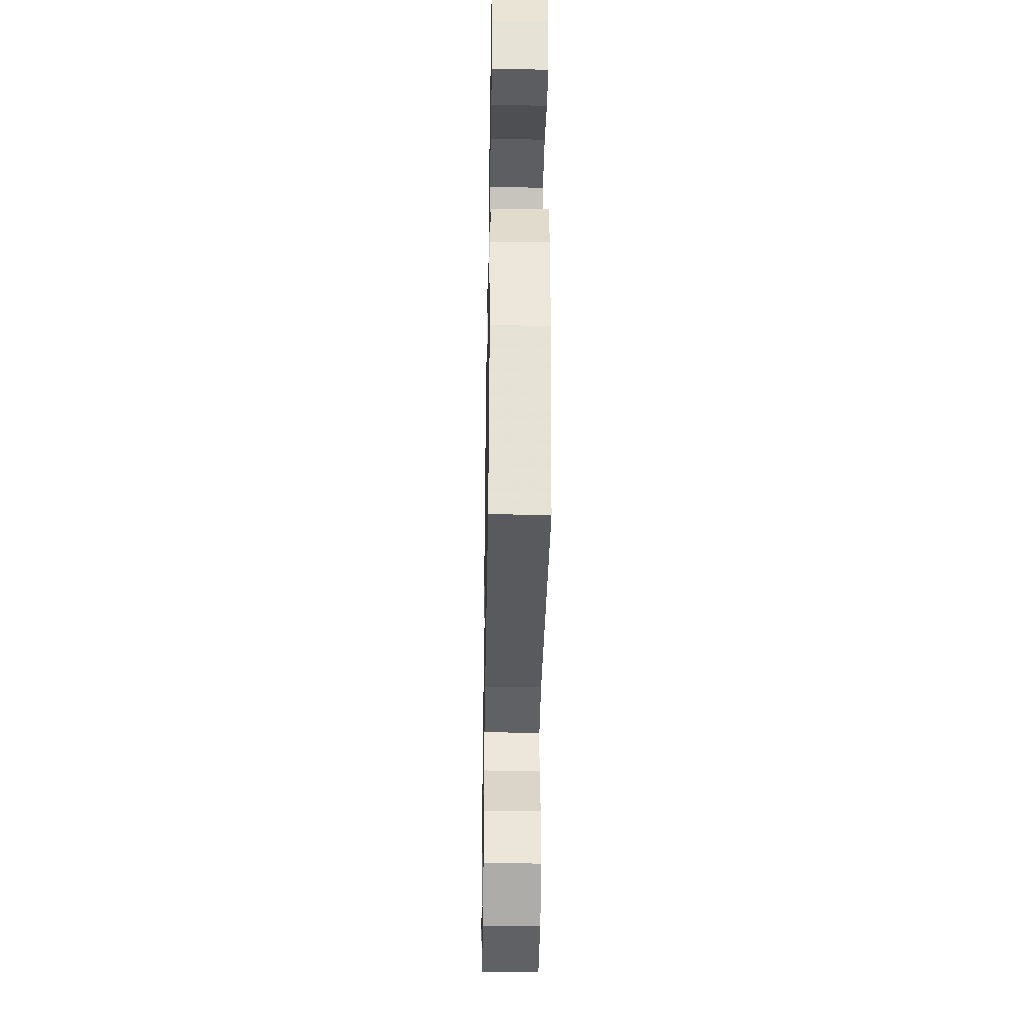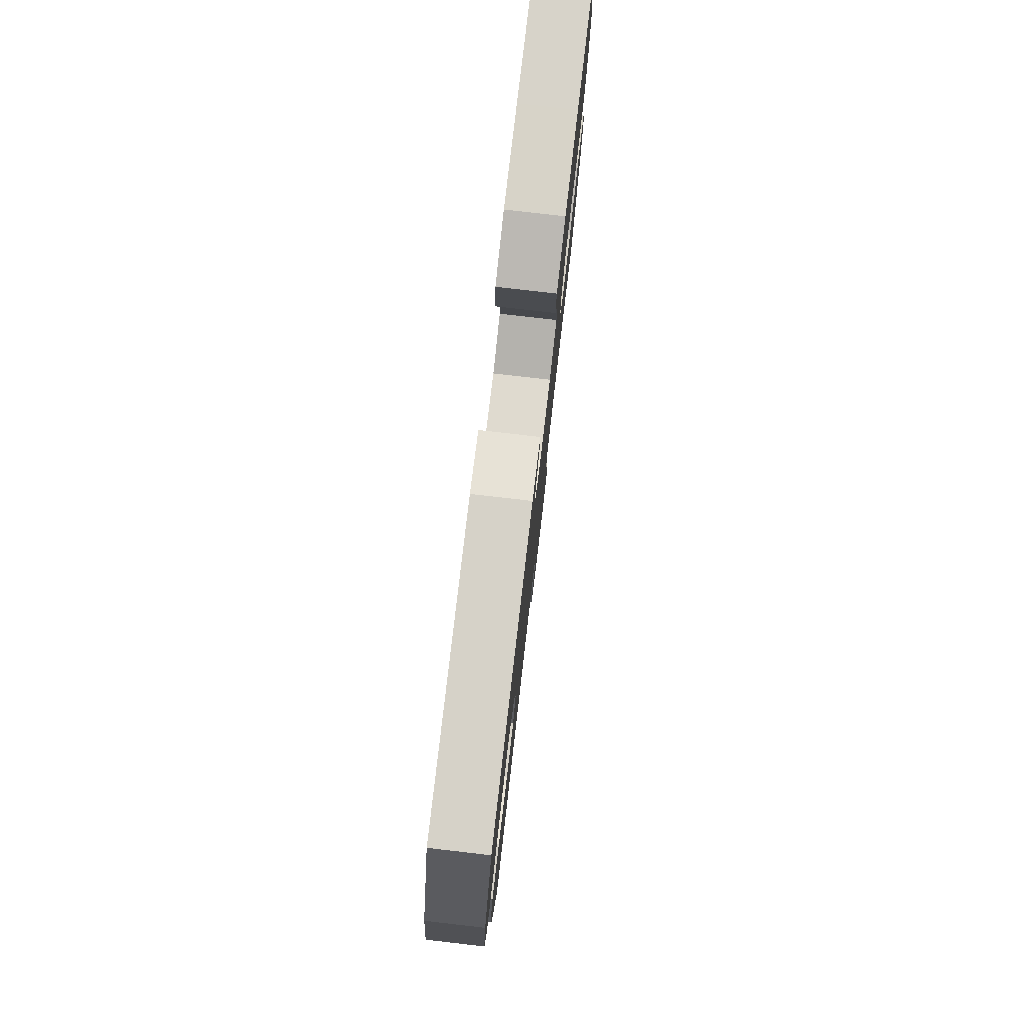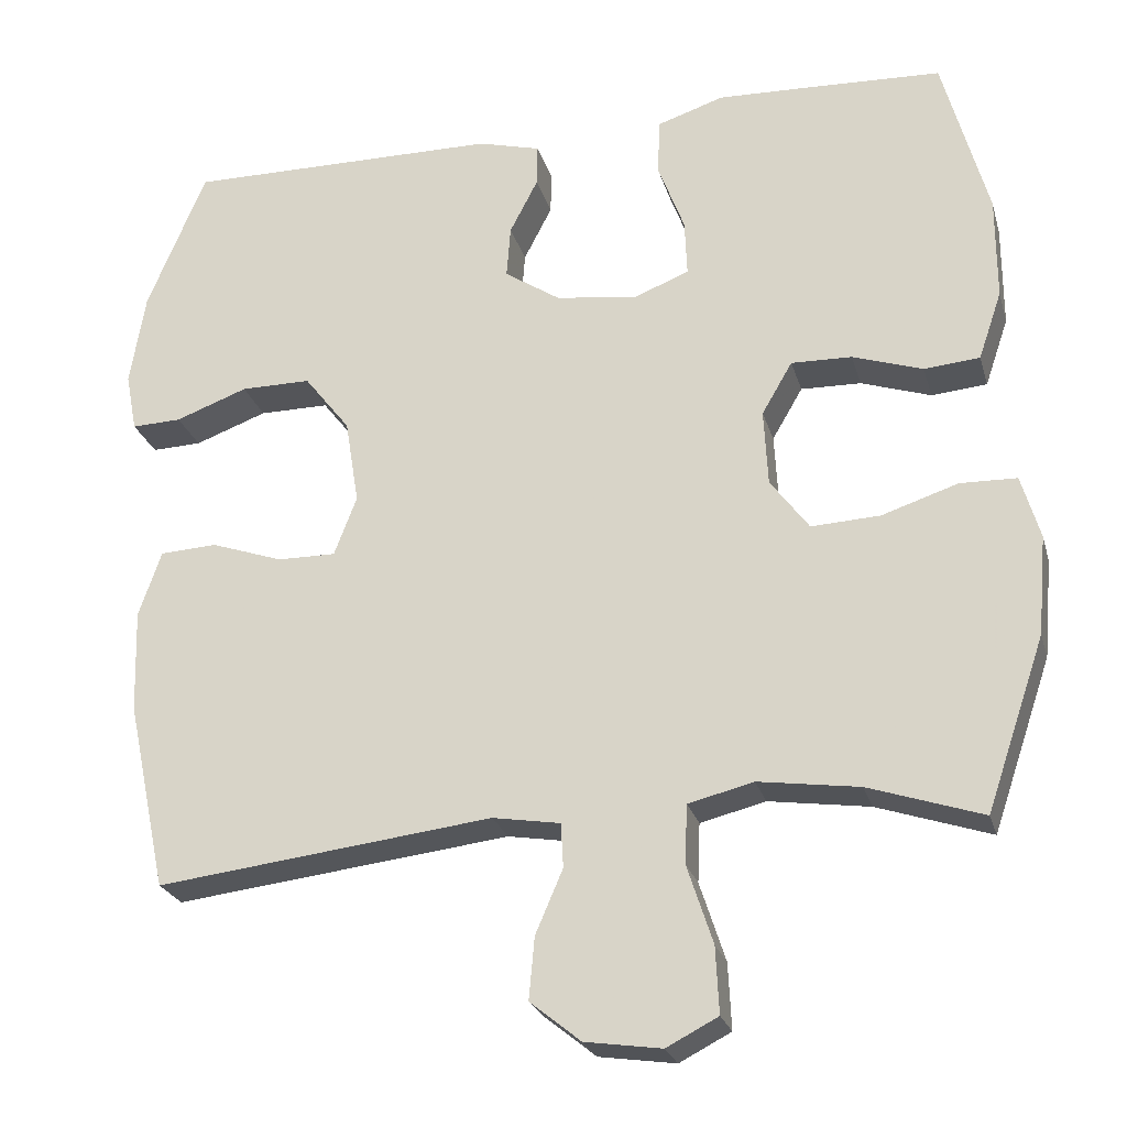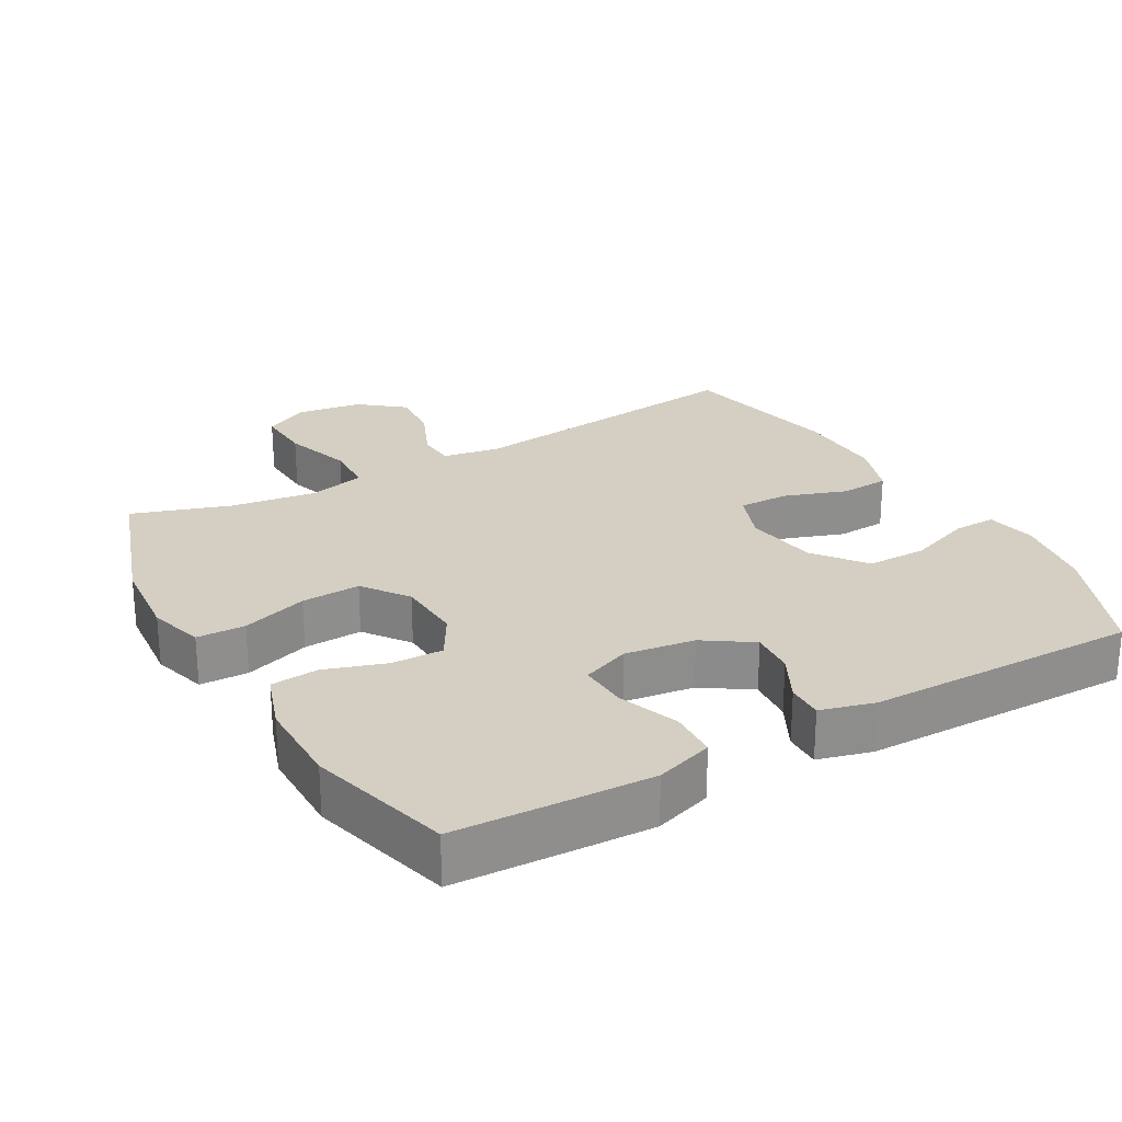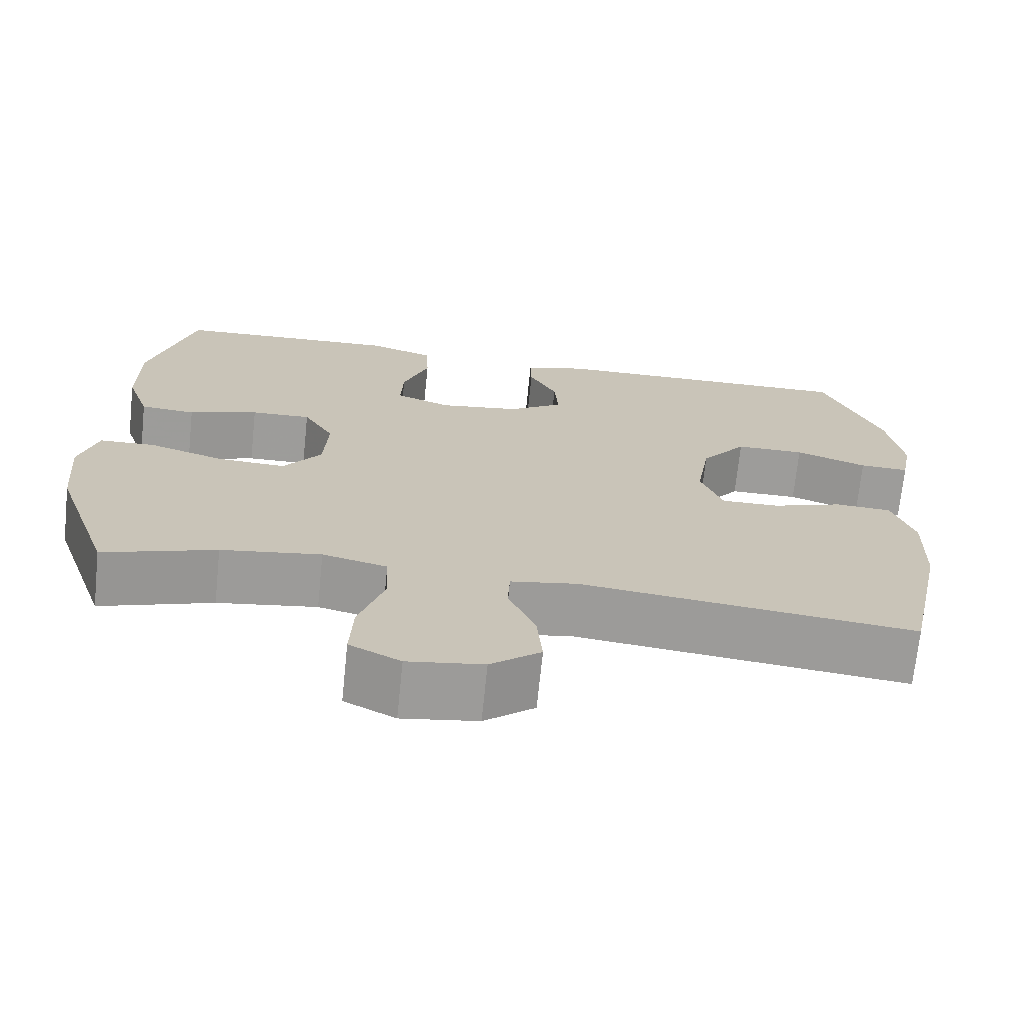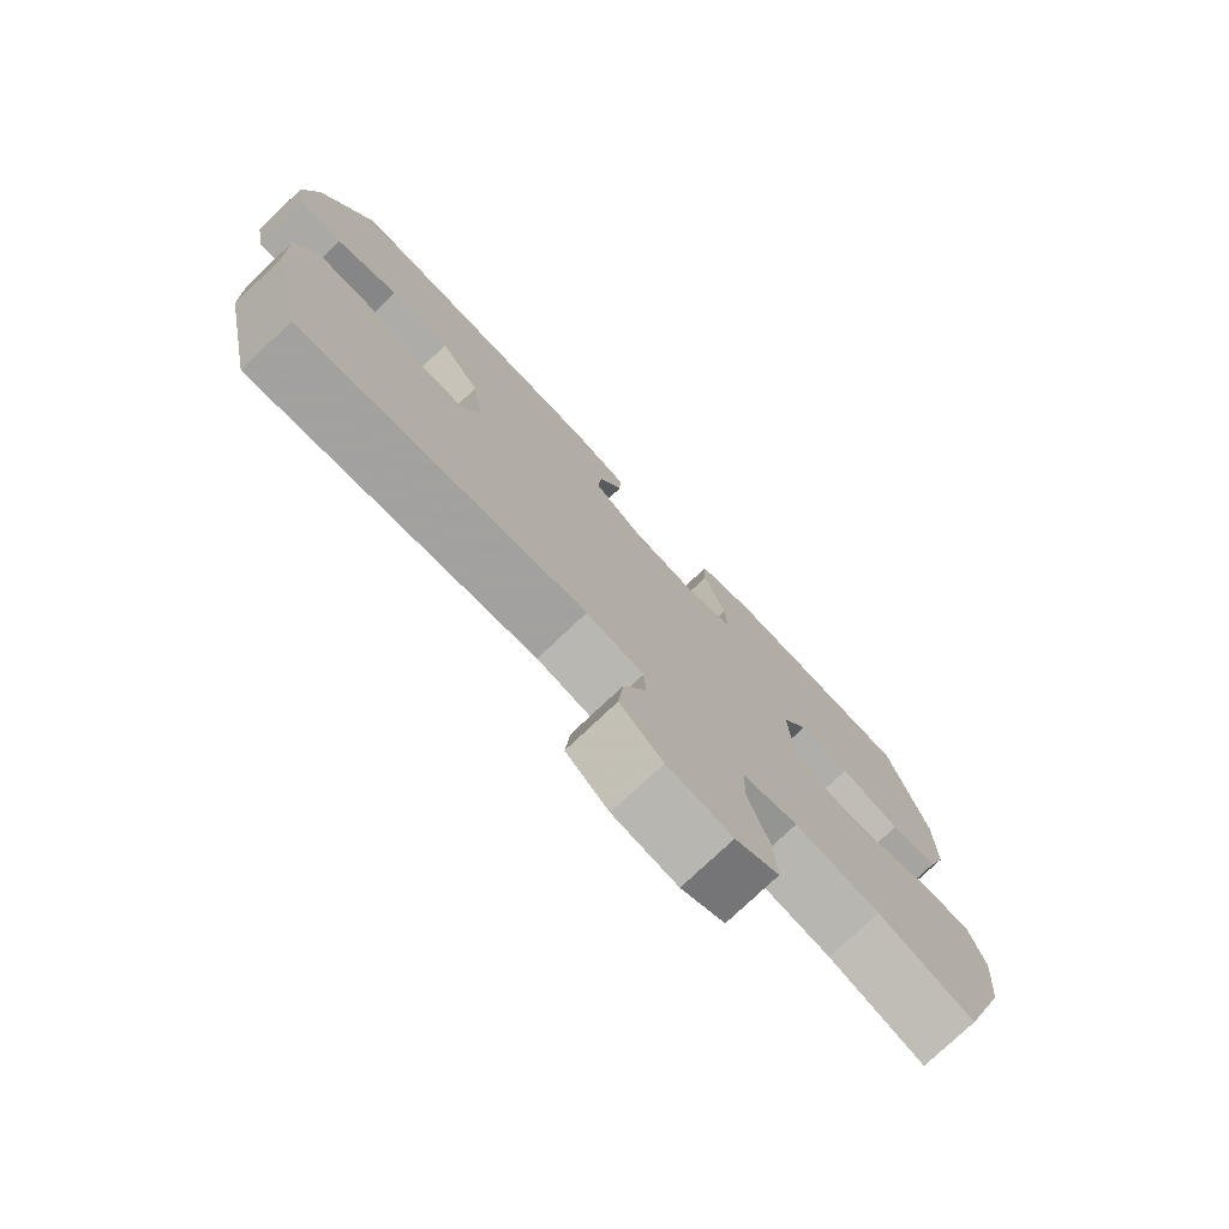
<metadata>
{"format":"obj","ext":"obj","renderer":"f3d","projection":"perspective","resolution":1024,"background":"white","views":[{"elev":-37.6,"azim":89.0,"up":"+Z"},{"elev":78.9,"azim":96.6,"up":"+Z"},{"elev":-24.6,"azim":-165.2,"up":"+Z"},{"elev":25.5,"azim":-29.6,"up":"+Y"},{"elev":-70.3,"azim":-5.9,"up":"+Z"},{"elev":-76.8,"azim":133.4,"up":"+Z"}]}
</metadata>
<code>
v 0.5 0.07 -0.5
v 0.082 0.07 -0.451
v -0.002 0.07 -0.465
v -0.005 0.07 -0.52
v 0.029 0.07 -0.599
v 0.036 0.07 -0.676
v -0.027 0.07 -0.727
v -0.122 0.07 -0.741
v -0.186 0.07 -0.708
v -0.182 0.07 -0.626
v -0.15 0.07 -0.528
v -0.153 0.07 -0.455
v -0.234 0.07 -0.435
v -0.359 0.07 -0.453
v -0.5 0.07 -0.5
v -0.573 0.07 -0.287
v -0.584 0.07 -0.164
v -0.561 0.07 -0.085
v -0.491 0.07 -0.083
v -0.396 0.07 -0.114
v -0.311 0.07 -0.118
v -0.263 0.07 -0.053
v -0.258 0.07 0.042
v -0.296 0.07 0.107
v -0.371 0.07 0.105
v -0.458 0.07 0.076
v -0.527 0.07 0.082
v -0.556 0.07 0.167
v -0.556 0.07 0.295
v -0.5 0.07 0.5
v -0.347 0.07 0.507
v -0.218 0.07 0.512
v -0.135 0.07 0.485
v -0.132 0.07 0.415
v -0.165 0.07 0.327
v -0.168 0.07 0.257
v -0.099 0.07 0.23
v 0.002 0.07 0.244
v 0.071 0.07 0.29
v 0.066 0.07 0.355
v 0.031 0.07 0.423
v 0.03 0.07 0.475
v 0.108 0.07 0.496
v 0.5 0.07 0.5
v 0.573 0.07 0.324
v 0.592 0.07 0.208
v 0.578 0.07 0.135
v 0.516 0.07 0.137
v 0.426 0.07 0.17
v 0.339 0.07 0.17
v 0.282 0.07 0.097
v 0.265 0.07 -0.009
v 0.293 0.07 -0.083
v 0.366 0.07 -0.082
v 0.455 0.07 -0.051
v 0.526 0.07 -0.055
v 0.554 0.07 -0.137
v 0.55 0.07 -0.265
v 0.5 0 -0.5
v 0.082 0 -0.451
v -0.002 0 -0.465
v -0.005 0 -0.52
v 0.029 0 -0.599
v 0.036 0 -0.676
v -0.027 0 -0.727
v -0.122 0 -0.741
v -0.186 0 -0.708
v -0.182 0 -0.626
v -0.15 0 -0.528
v -0.153 0 -0.455
v -0.234 0 -0.435
v -0.359 0 -0.453
v -0.5 0 -0.5
v -0.573 0 -0.287
v -0.584 0 -0.164
v -0.561 0 -0.085
v -0.491 0 -0.083
v -0.396 0 -0.114
v -0.311 0 -0.118
v -0.263 0 -0.053
v -0.258 0 0.042
v -0.296 0 0.107
v -0.371 0 0.105
v -0.458 0 0.076
v -0.527 0 0.082
v -0.556 0 0.167
v -0.556 0 0.295
v -0.5 0 0.5
v -0.347 0 0.507
v -0.218 0 0.512
v -0.135 0 0.485
v -0.132 0 0.415
v -0.165 0 0.327
v -0.168 0 0.257
v -0.099 0 0.23
v 0.002 0 0.244
v 0.071 0 0.29
v 0.066 0 0.355
v 0.031 0 0.423
v 0.03 0 0.475
v 0.108 0 0.496
v 0.5 0 0.5
v 0.573 0 0.324
v 0.592 0 0.208
v 0.578 0 0.135
v 0.516 0 0.137
v 0.426 0 0.17
v 0.339 0 0.17
v 0.282 0 0.097
v 0.265 0 -0.009
v 0.293 0 -0.083
v 0.366 0 -0.082
v 0.455 0 -0.051
v 0.526 0 -0.055
v 0.554 0 -0.137
v 0.55 0 -0.265
f 57 58 1 2
f 54 55 56 57
f 53 54 57 2
f 52 53 2 3
f 51 52 3
f 46 47 48 49
f 46 49 50
f 45 46 50
f 44 45 50
f 43 44 50 51
f 40 41 42 43
f 39 40 43 51
f 32 33 34 35
f 32 35 36
f 31 32 36
f 30 31 36
f 29 30 36
f 28 29 36 37
f 25 26 27 28
f 24 25 28 37
f 17 18 19 20
f 17 20 21
f 14 15 16 17
f 13 14 17 21
f 12 13 21 22
f 8 9 10 11
f 8 11 12
f 7 8 12
f 4 5 6 7
f 3 4 7 12
f 38 39 51 3
f 23 24 37 38
f 22 23 38
f 3 12 22 38
f 60 59 116 115
f 115 114 113 112
f 60 115 112 111
f 61 60 111 110
f 61 110 109
f 107 106 105 104
f 108 107 104
f 108 104 103
f 108 103 102
f 109 108 102 101
f 101 100 99 98
f 109 101 98 97
f 93 92 91 90
f 94 93 90
f 94 90 89
f 94 89 88
f 94 88 87
f 95 94 87 86
f 86 85 84 83
f 95 86 83 82
f 78 77 76 75
f 79 78 75
f 75 74 73 72
f 79 75 72 71
f 80 79 71 70
f 69 68 67 66
f 70 69 66
f 70 66 65
f 65 64 63 62
f 70 65 62 61
f 61 109 97 96
f 96 95 82 81
f 96 81 80
f 96 80 70 61
f 1 59 60 2
f 2 60 61 3
f 3 61 62 4
f 4 62 63 5
f 5 63 64 6
f 6 64 65 7
f 7 65 66 8
f 8 66 67 9
f 9 67 68 10
f 10 68 69 11
f 11 69 70 12
f 12 70 71 13
f 13 71 72 14
f 14 72 73 15
f 15 73 74 16
f 16 74 75 17
f 17 75 76 18
f 18 76 77 19
f 19 77 78 20
f 20 78 79 21
f 21 79 80 22
f 22 80 81 23
f 23 81 82 24
f 24 82 83 25
f 25 83 84 26
f 26 84 85 27
f 27 85 86 28
f 28 86 87 29
f 29 87 88 30
f 30 88 89 31
f 31 89 90 32
f 32 90 91 33
f 33 91 92 34
f 34 92 93 35
f 35 93 94 36
f 36 94 95 37
f 37 95 96 38
f 38 96 97 39
f 39 97 98 40
f 40 98 99 41
f 41 99 100 42
f 42 100 101 43
f 43 101 102 44
f 44 102 103 45
f 45 103 104 46
f 46 104 105 47
f 47 105 106 48
f 48 106 107 49
f 49 107 108 50
f 50 108 109 51
f 51 109 110 52
f 52 110 111 53
f 53 111 112 54
f 54 112 113 55
f 55 113 114 56
f 56 114 115 57
f 57 115 116 58
f 58 116 59 1

</code>
